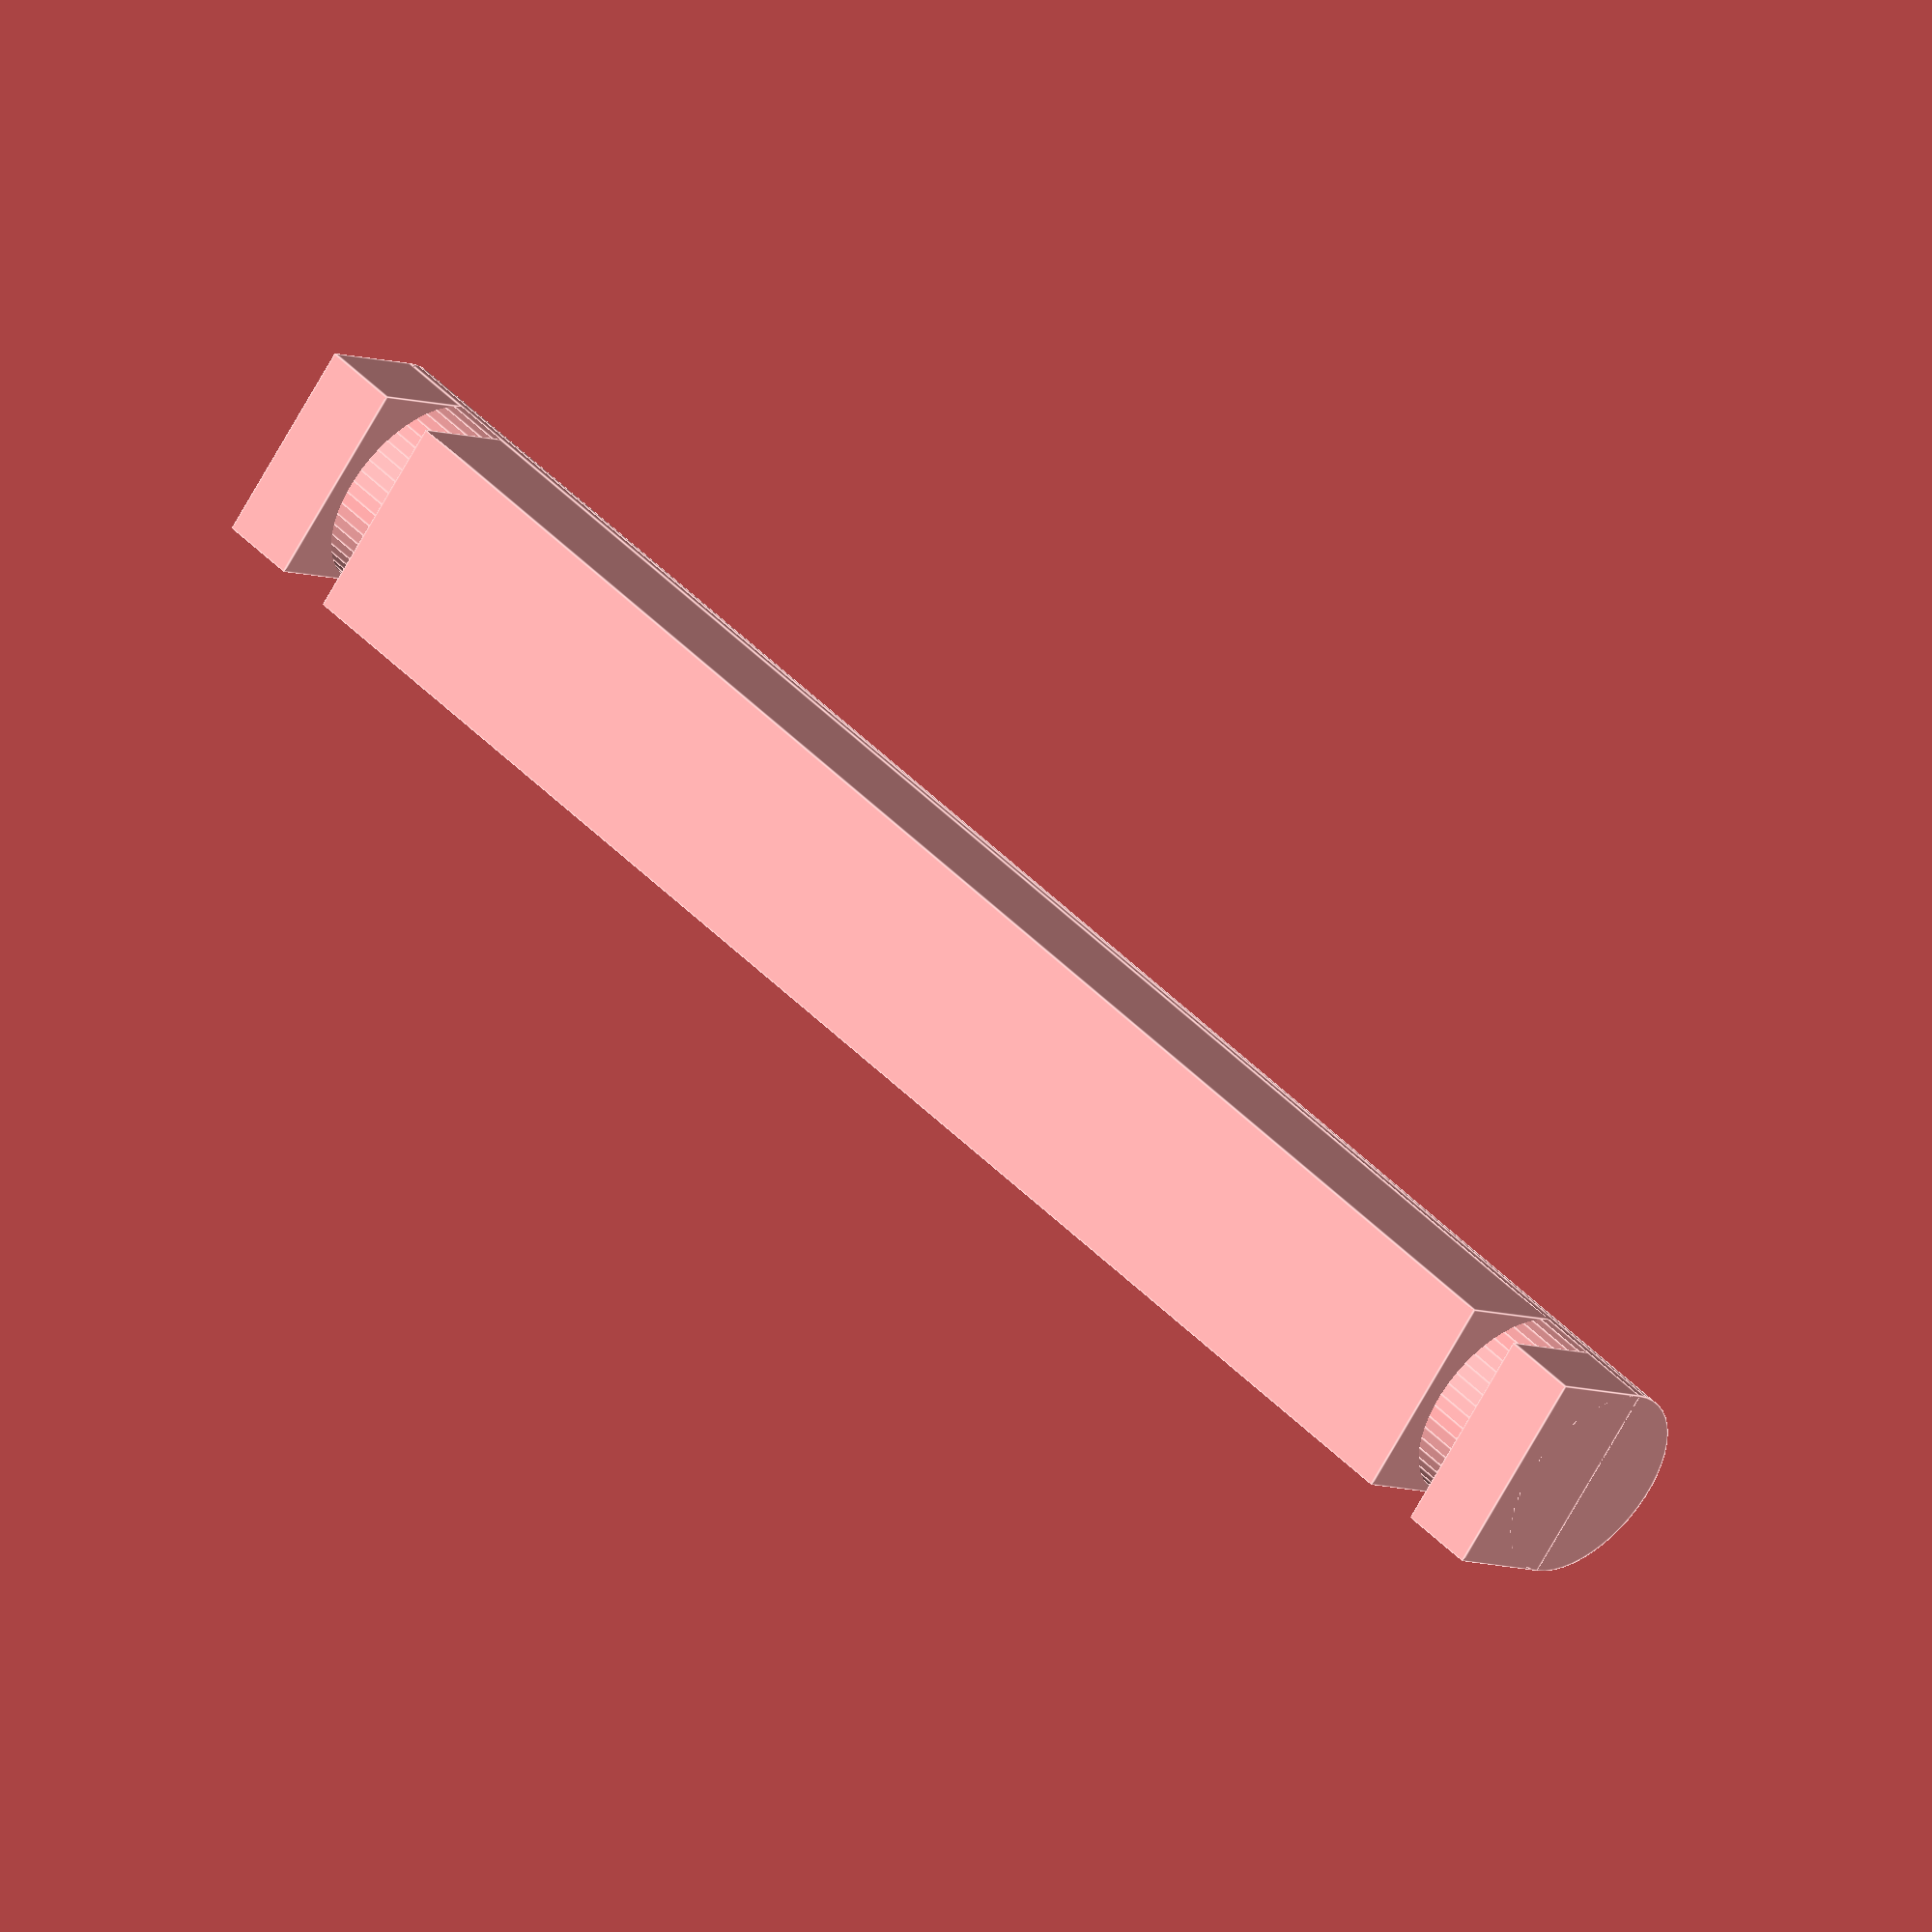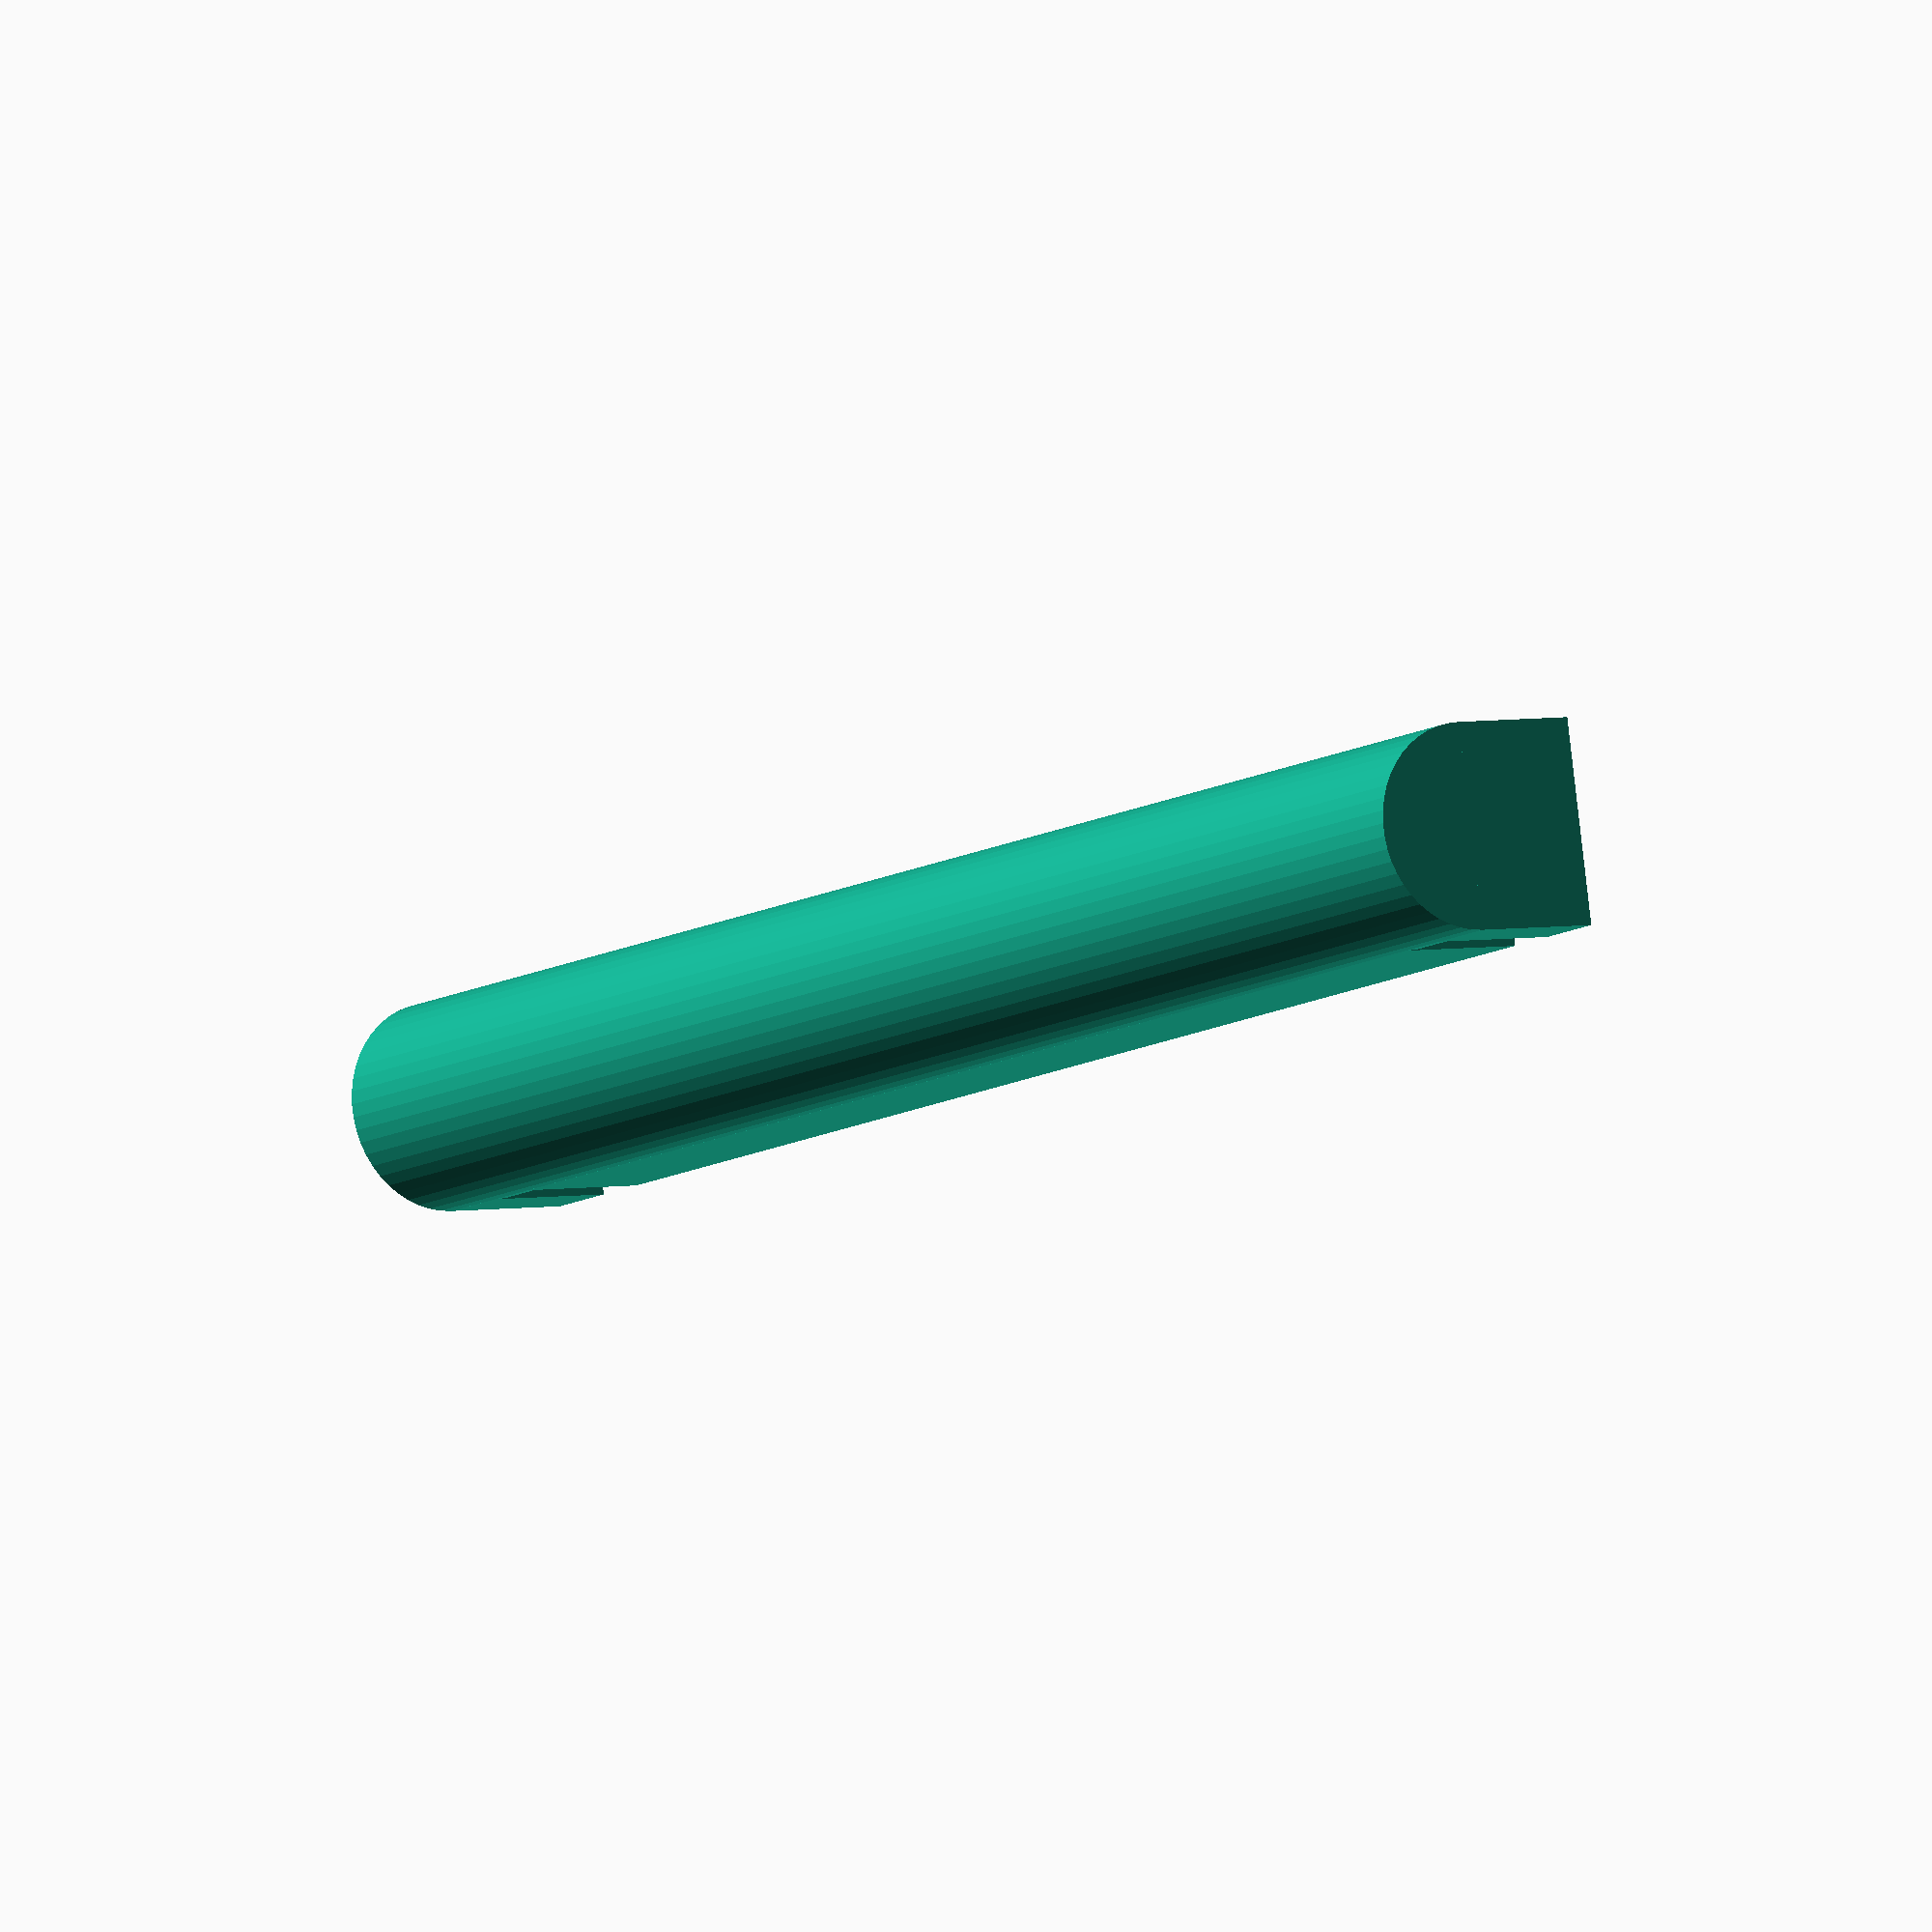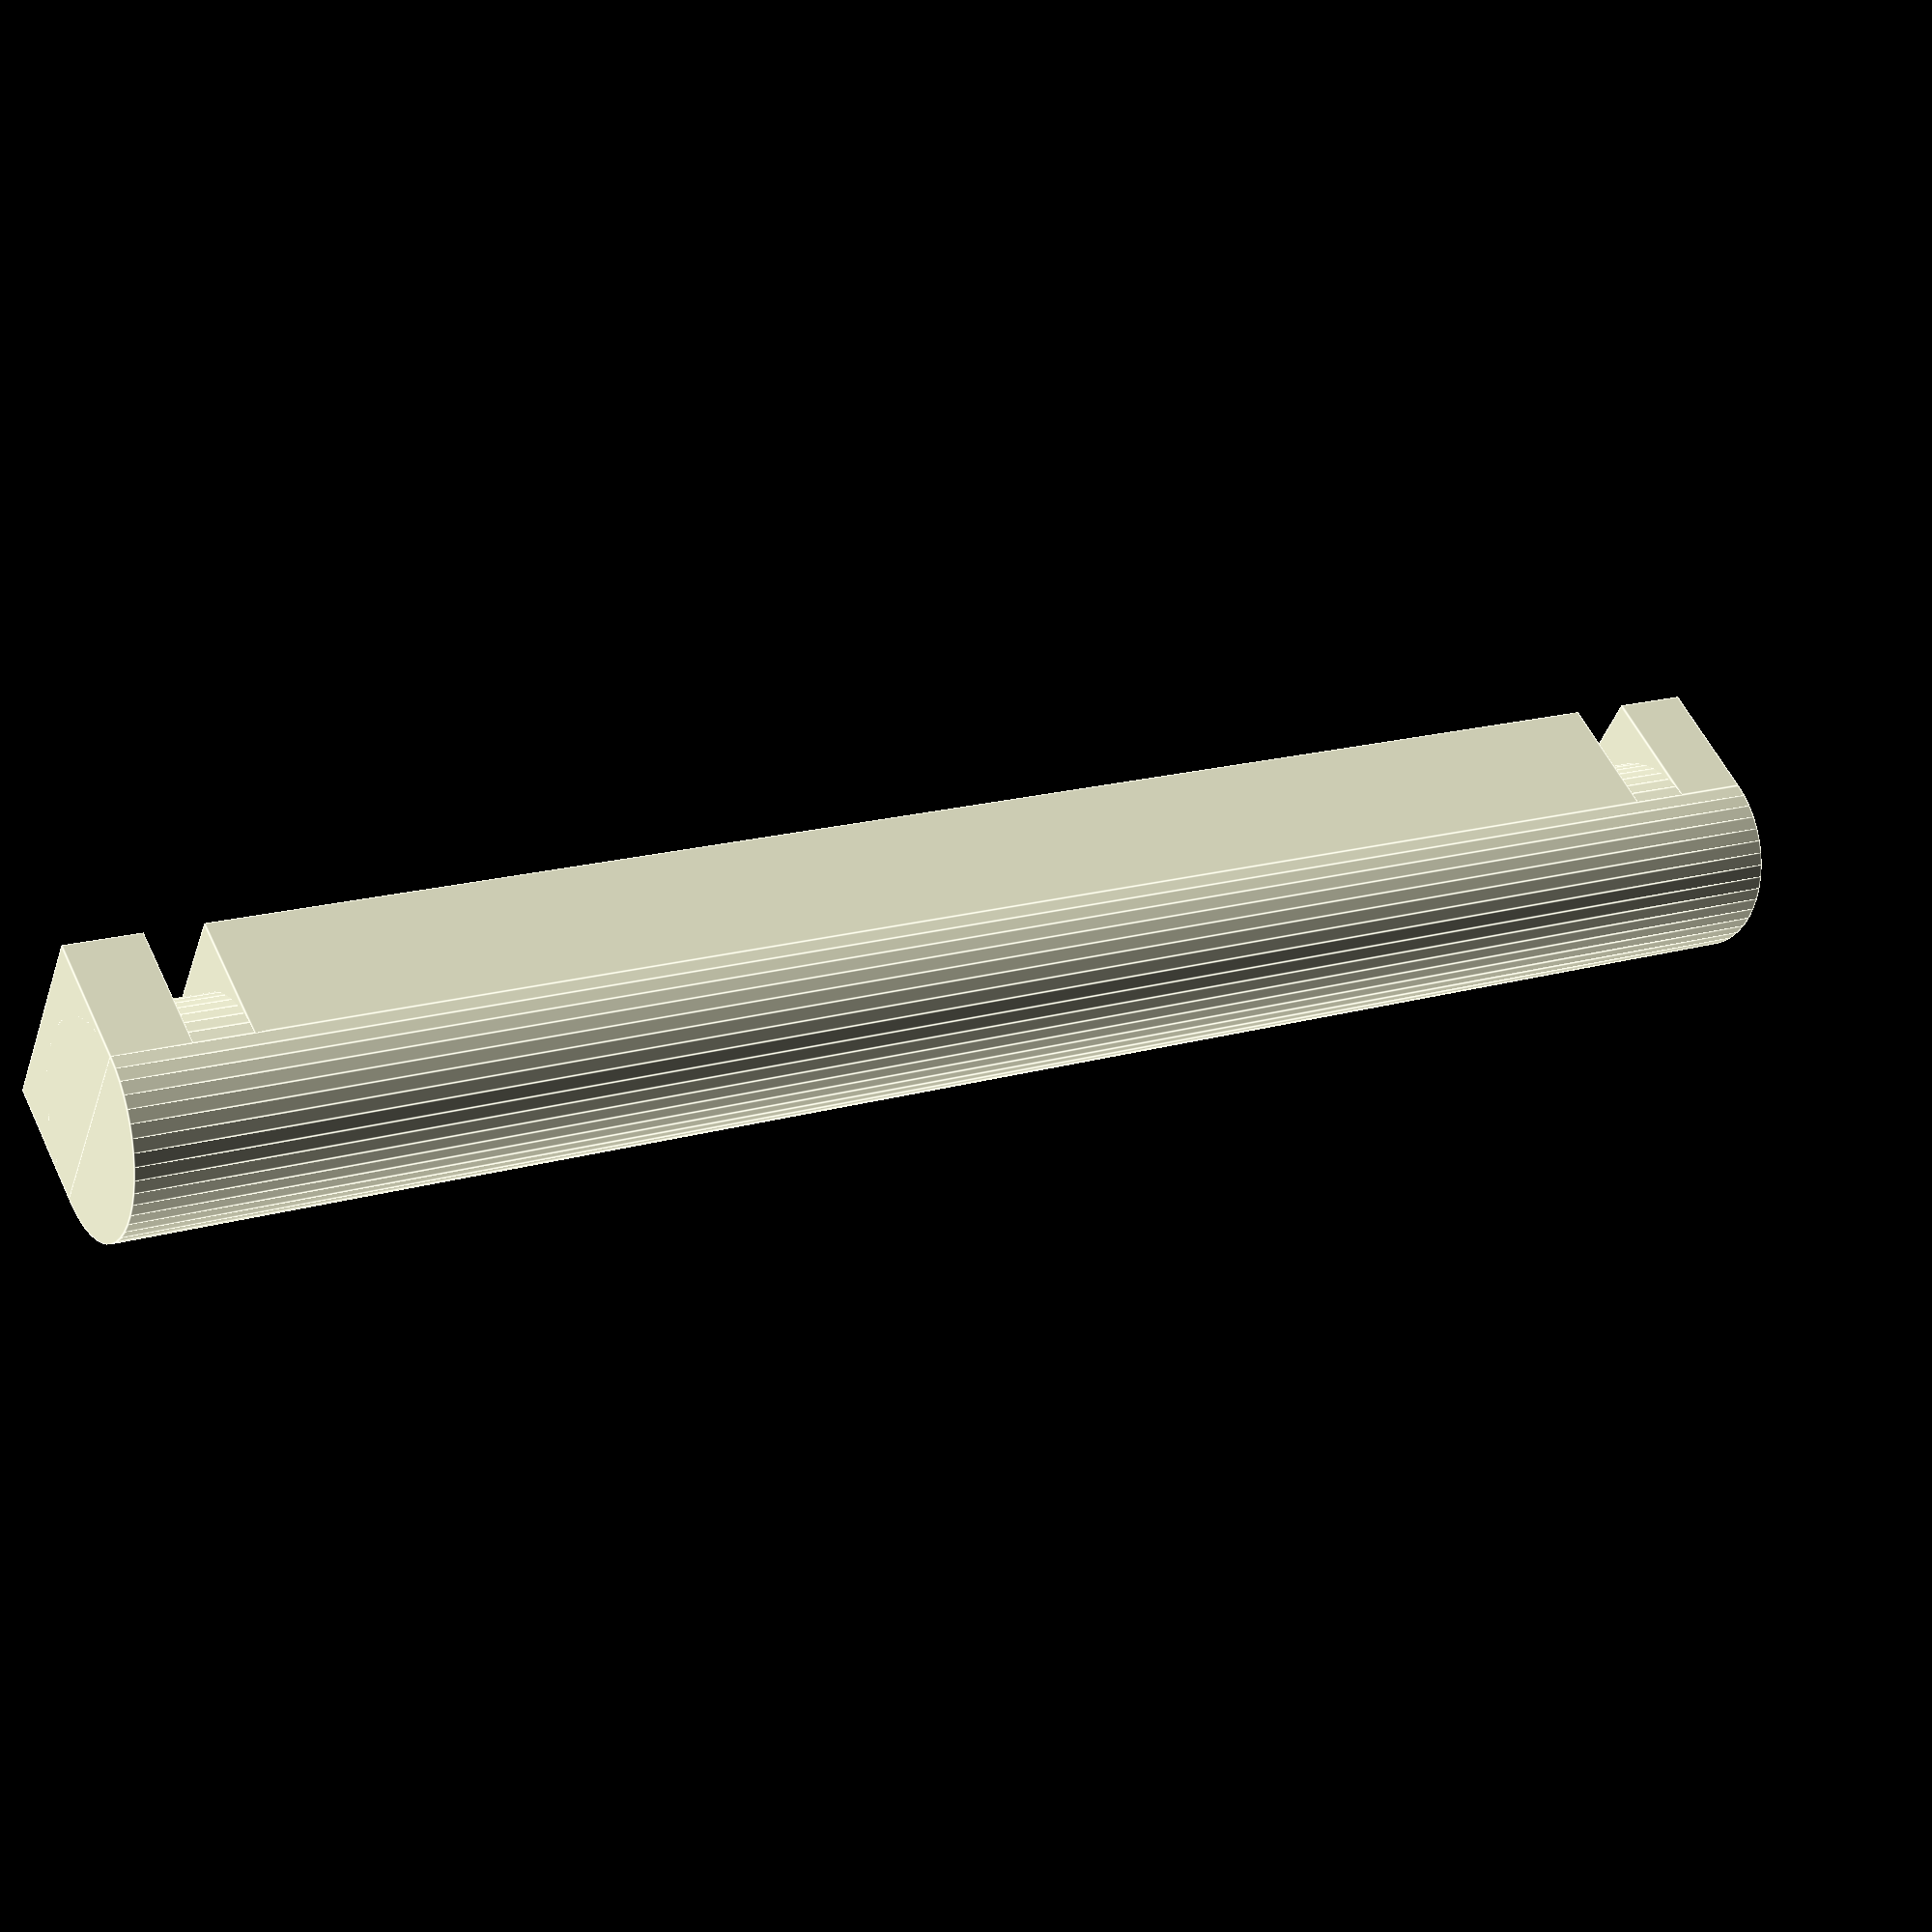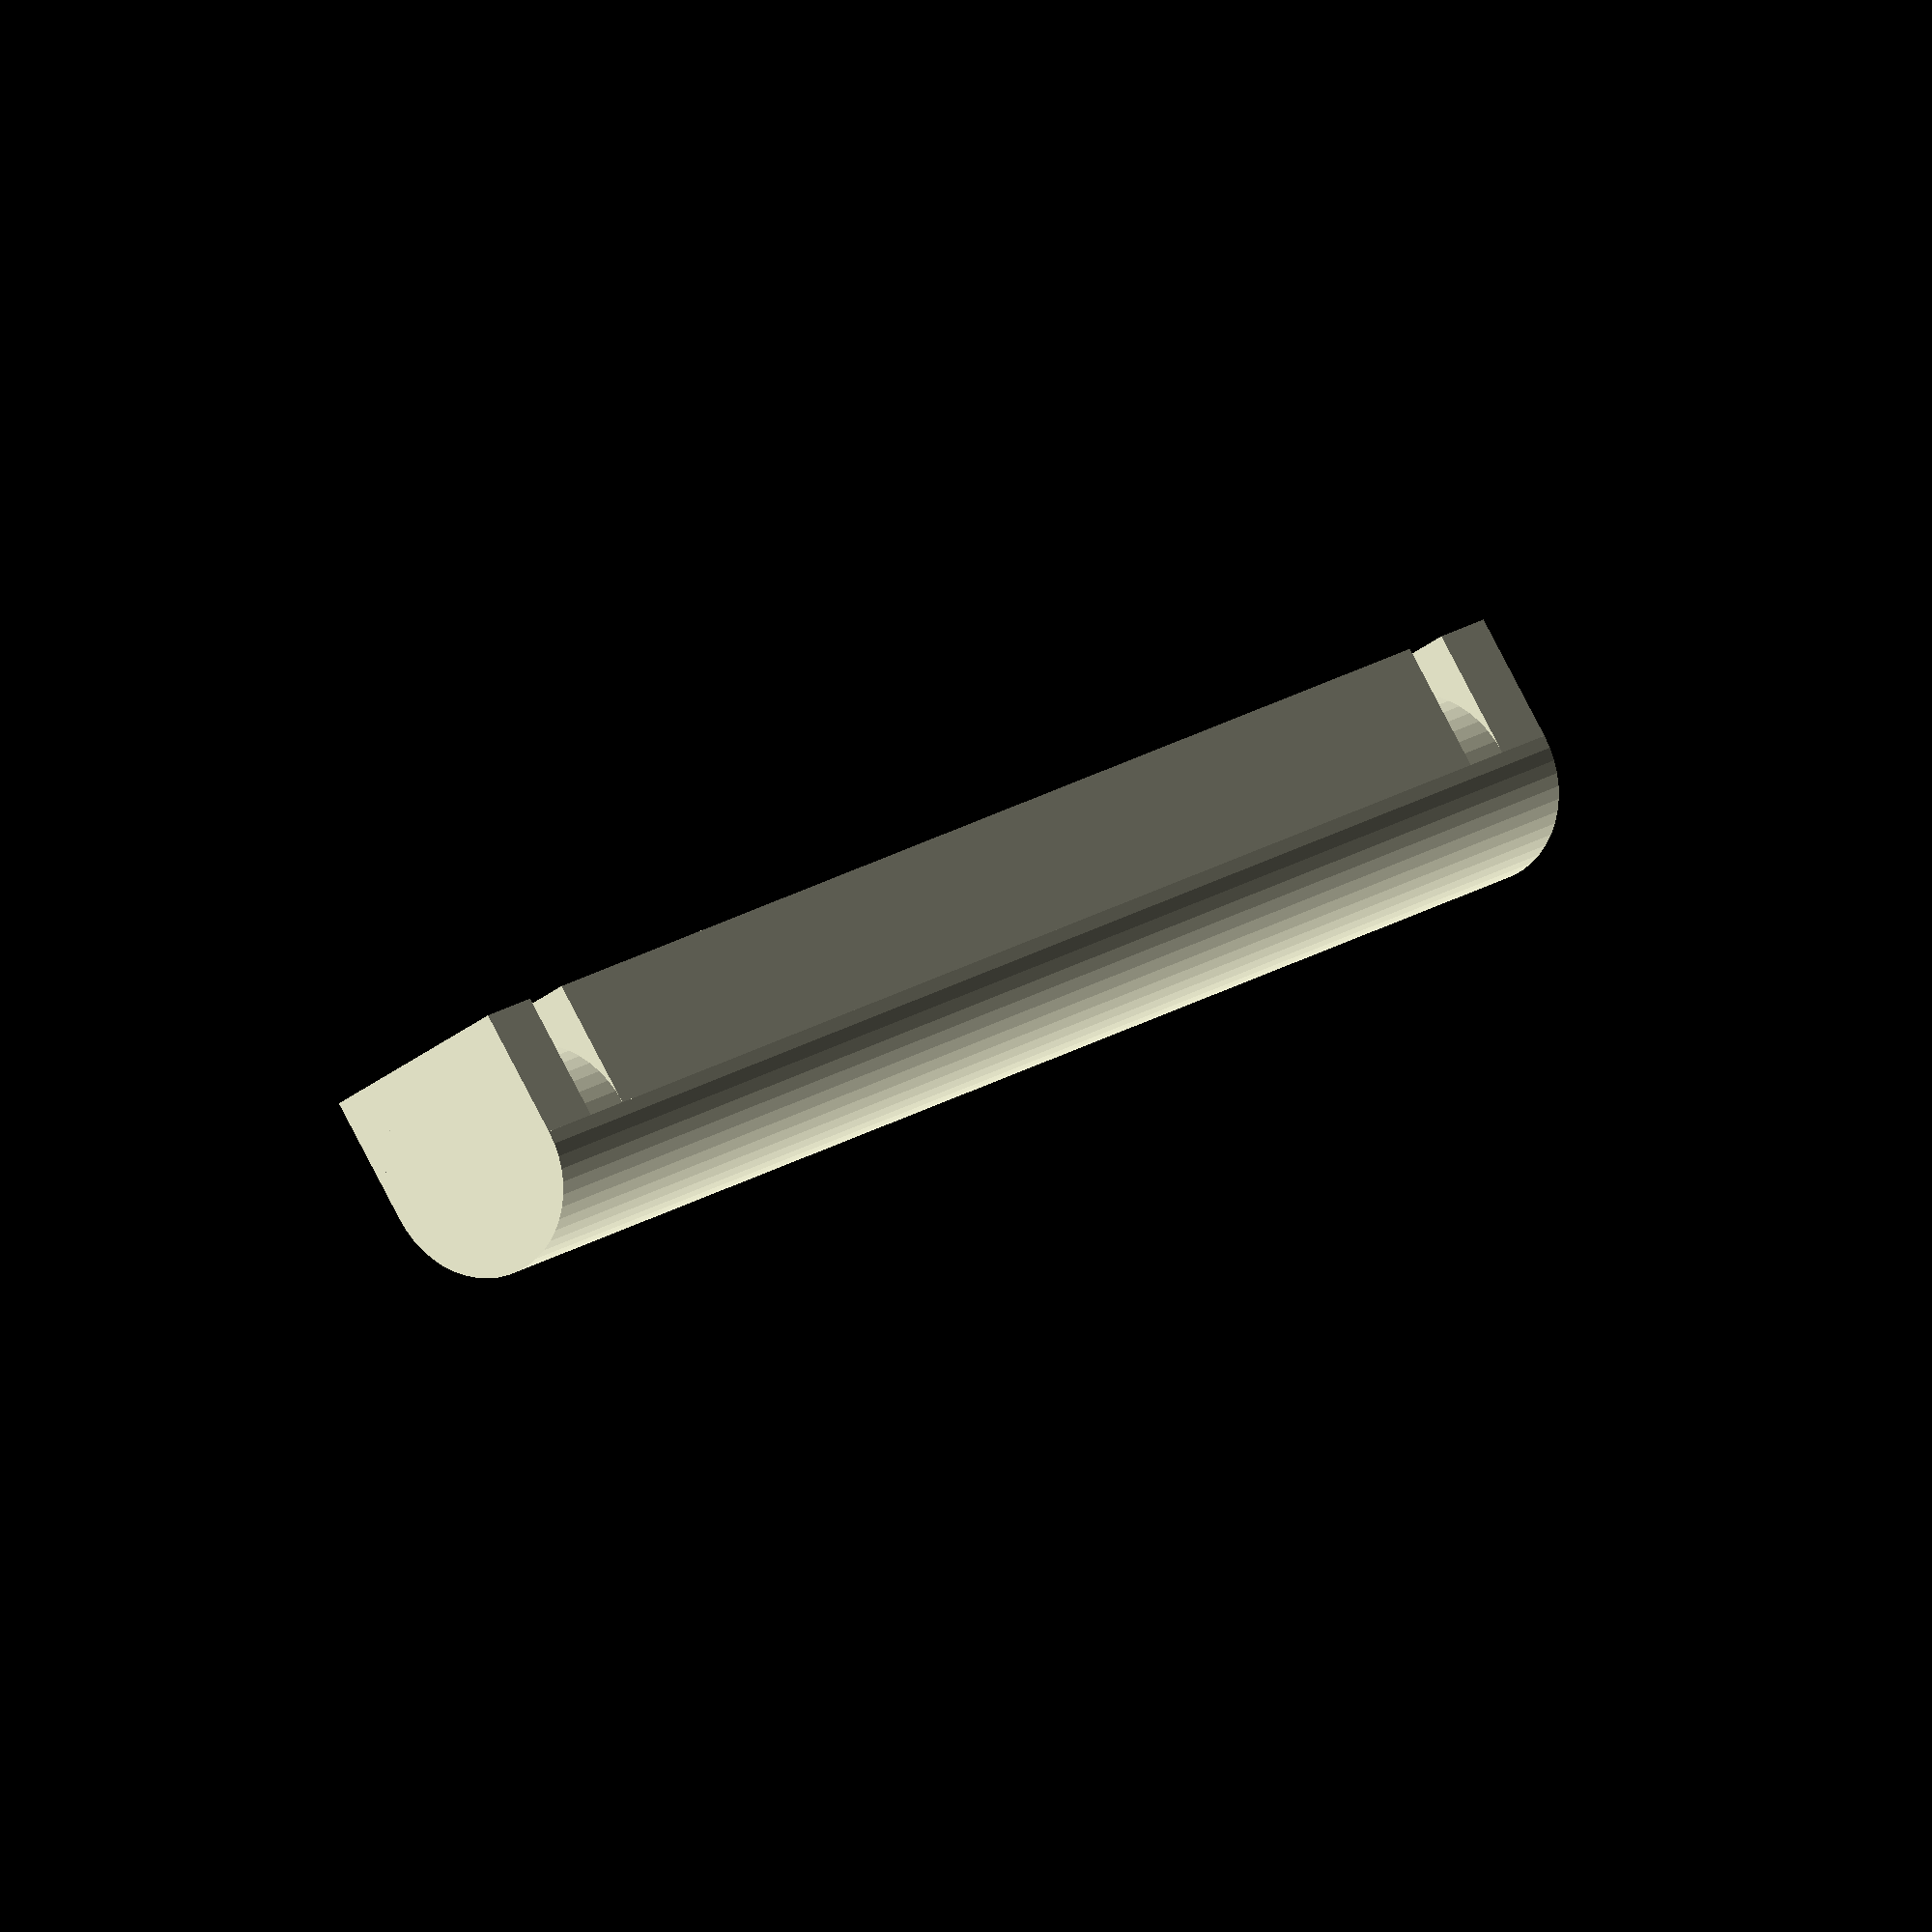
<openscad>
$fn=50;

cylinder(142,16/2,16/2);
translate([-8,0,0])cube([16,10,6]);
translate([-8,0,10.5])cube([16,10,121]);
translate([-8,0,136])cube([16,10,6]);
</openscad>
<views>
elev=312.7 azim=49.4 roll=138.8 proj=o view=edges
elev=10.4 azim=277.9 roll=146.5 proj=o view=wireframe
elev=163.6 azim=234.3 roll=301.5 proj=p view=edges
elev=165.5 azim=146.8 roll=147.8 proj=o view=wireframe
</views>
